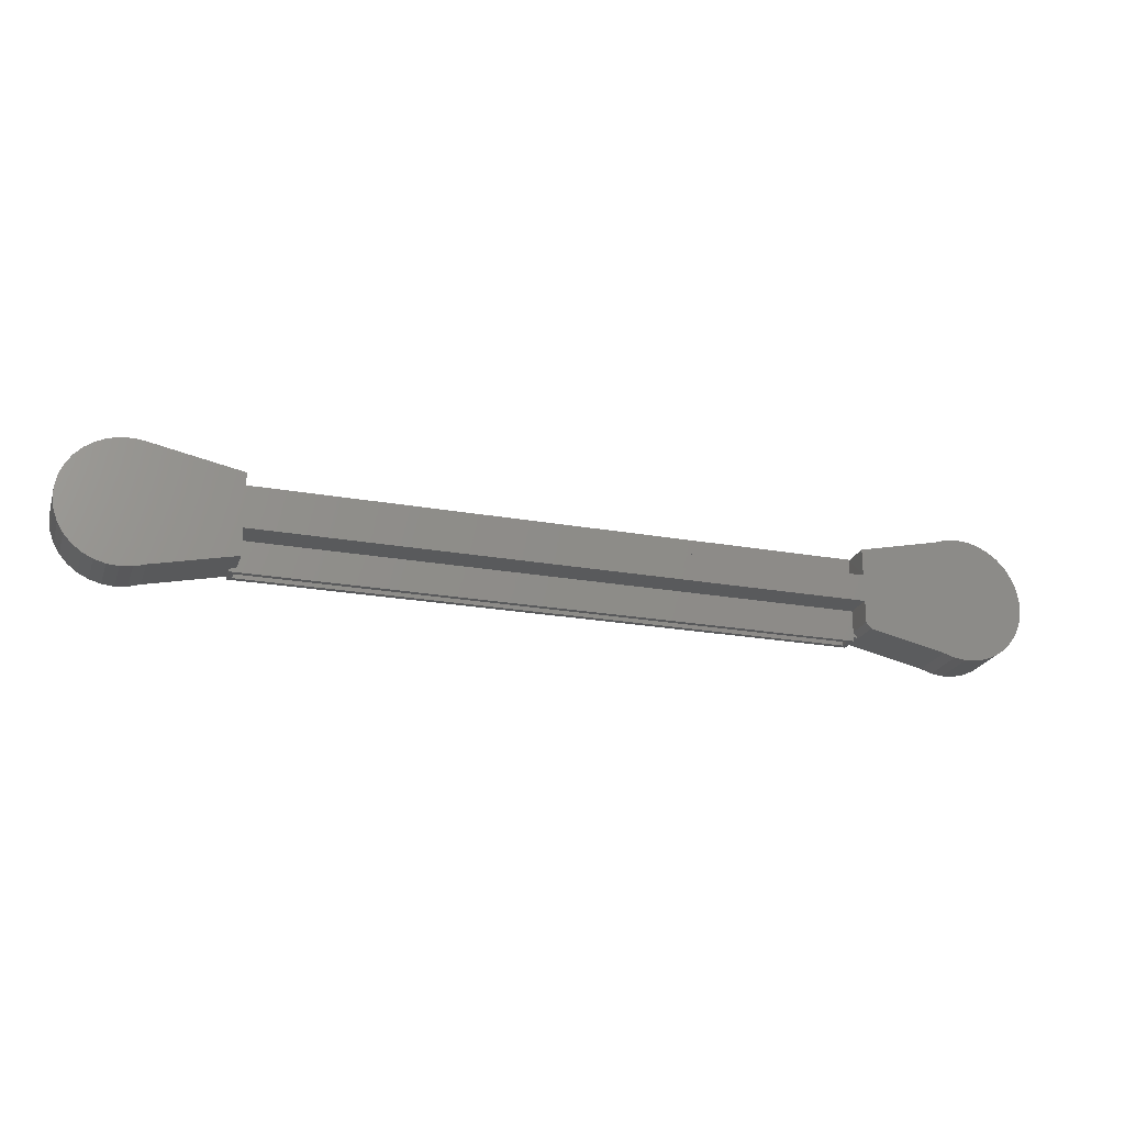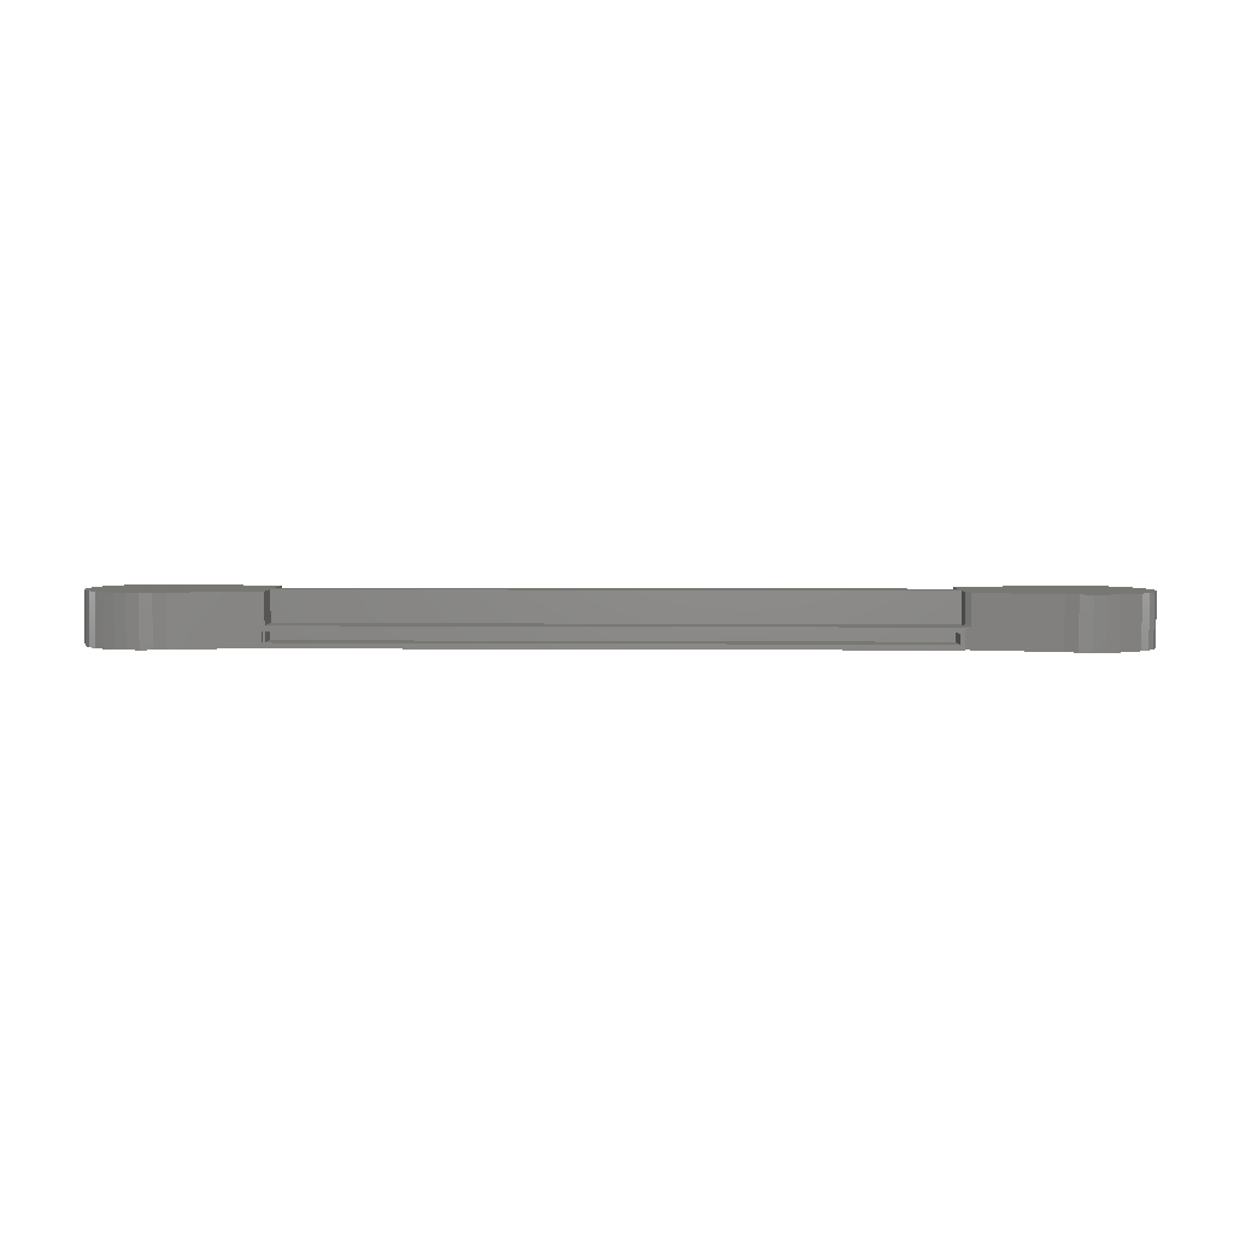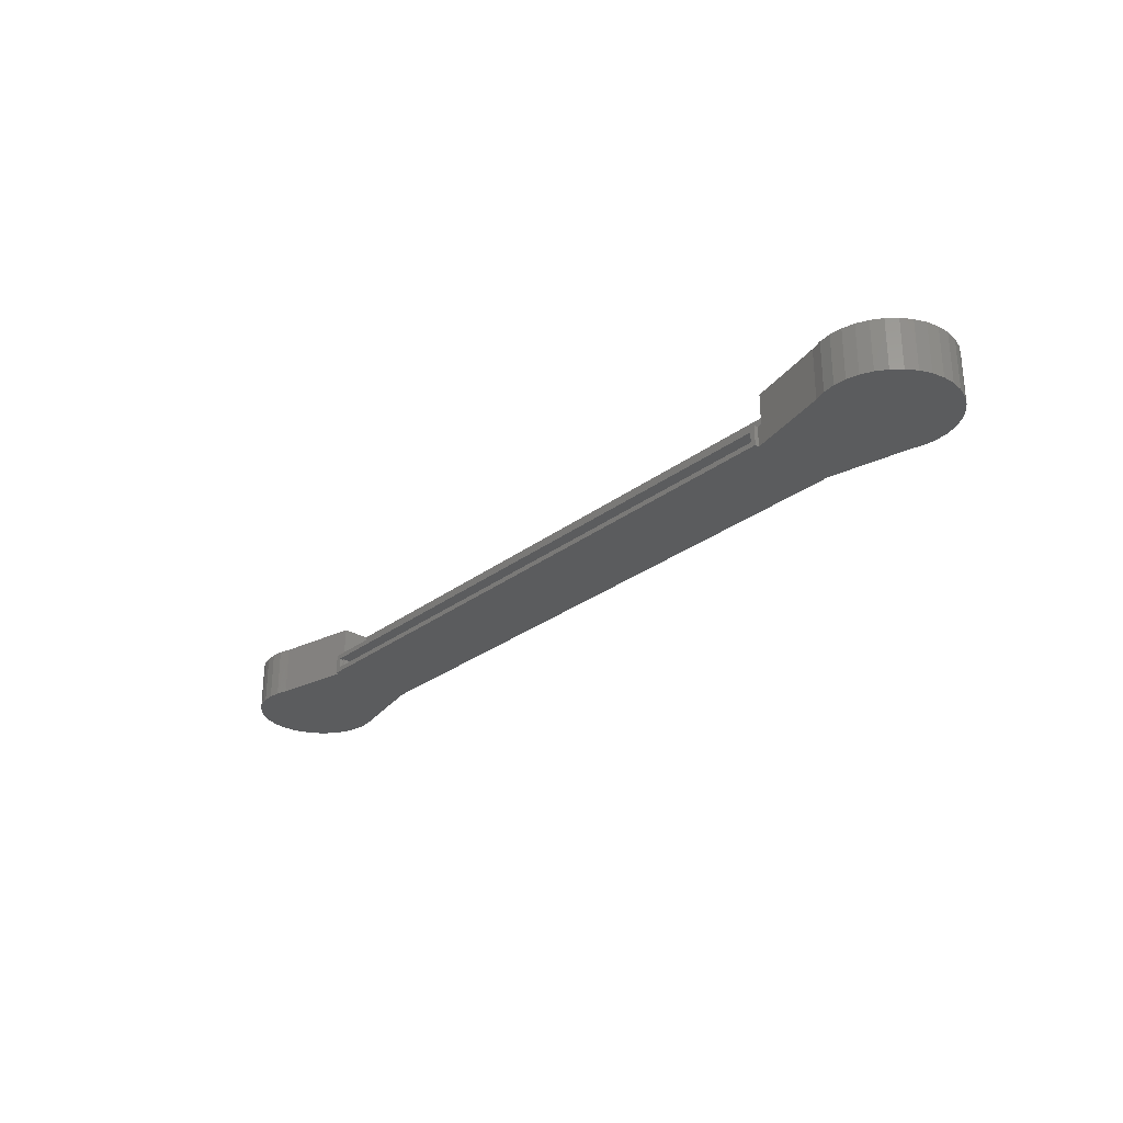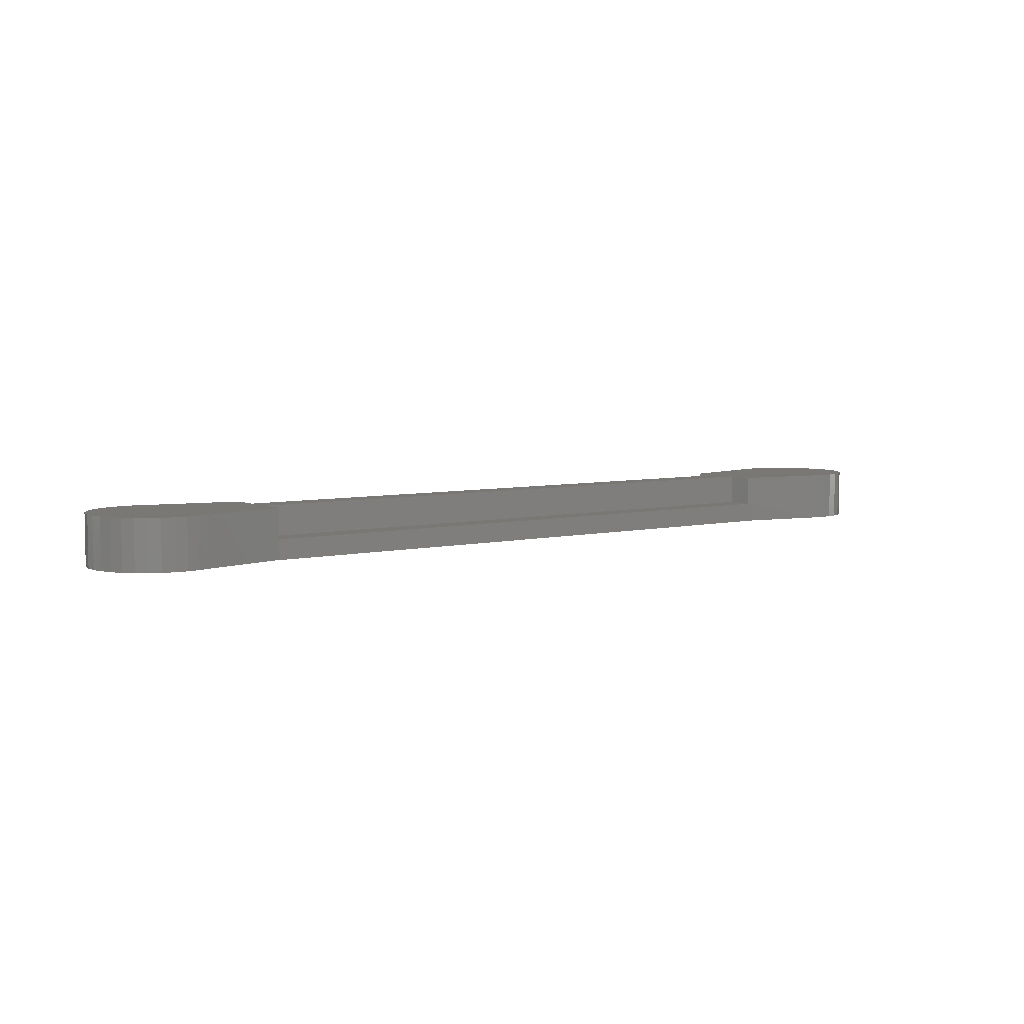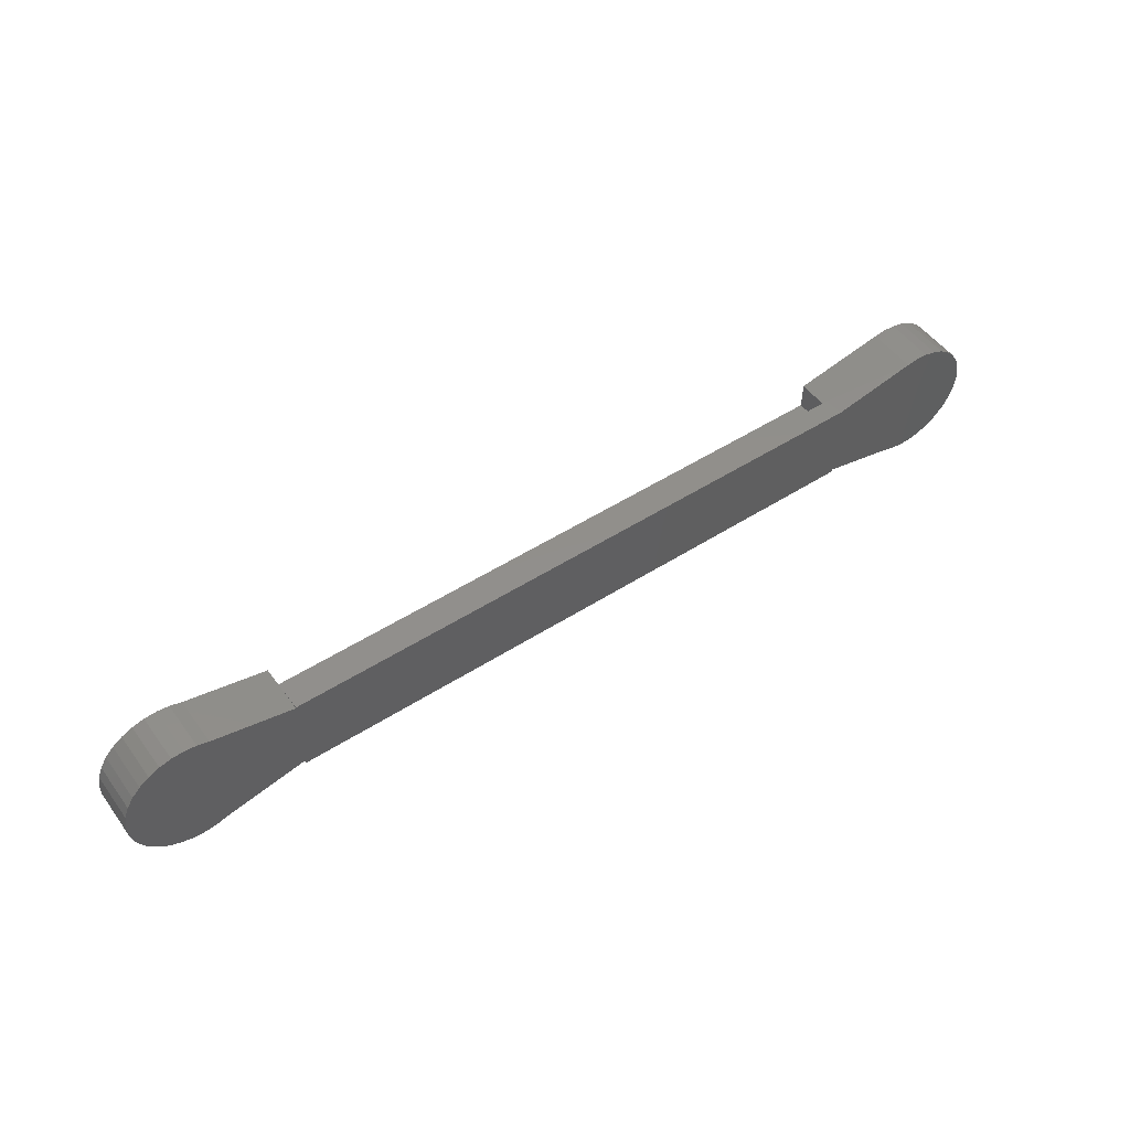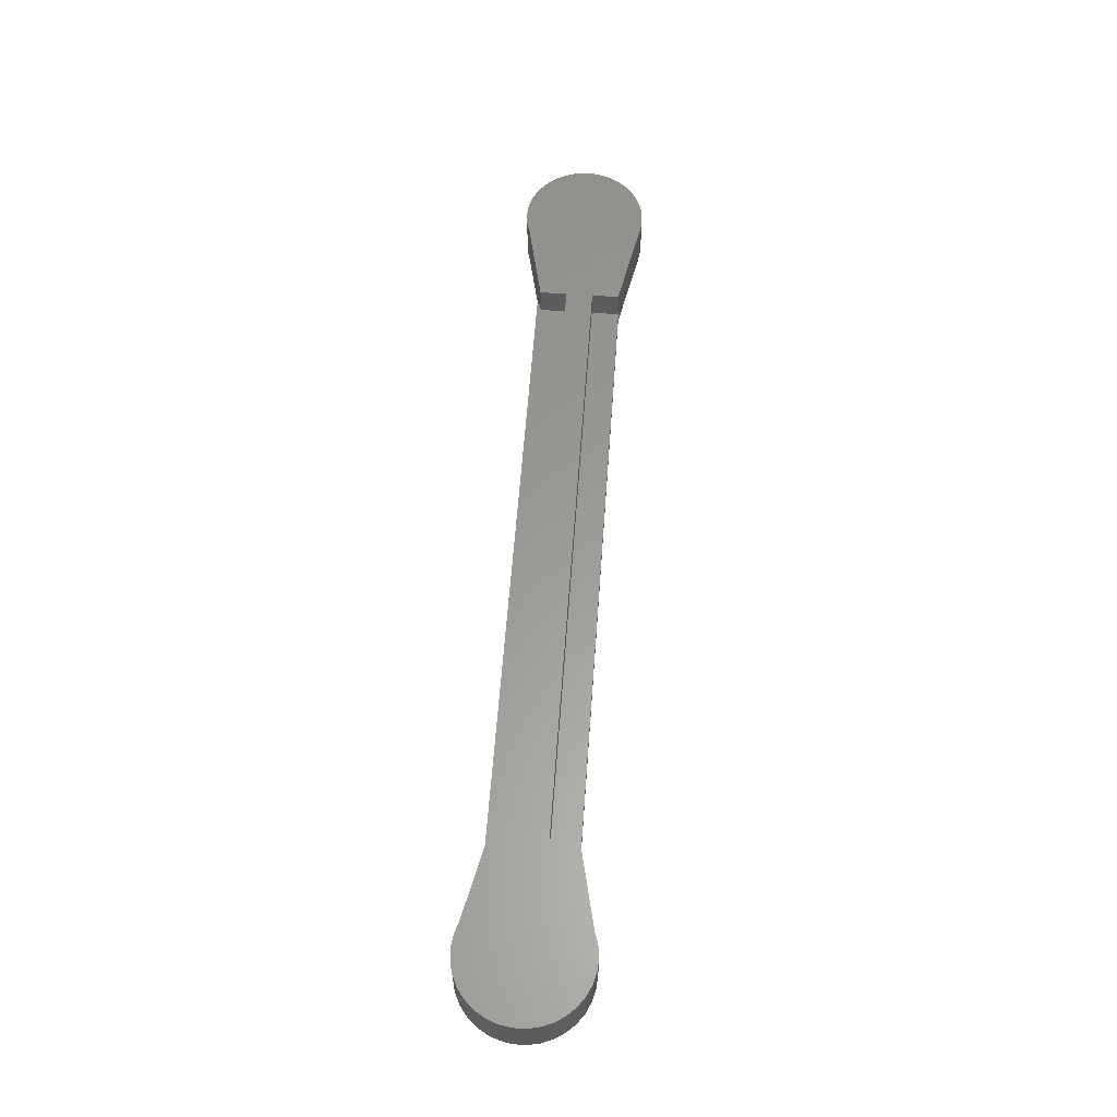
<metadata>
{"format":"stl","ext":"stl","renderer":"f3d","projection":"perspective","resolution":1024,"background":"white","views":[{"elev":-22.6,"azim":-17.1,"up":"+Y"},{"elev":4.4,"azim":1.7,"up":"+Z"},{"elev":-28.0,"azim":48.9,"up":"+Z"},{"elev":5.7,"azim":144.1,"up":"+Z"},{"elev":51.0,"azim":145.1,"up":"+Y"},{"elev":60.0,"azim":94.1,"up":"+Z"}]}
</metadata>
<code>
# stl→obj: 130 verts, 256 faces
v 0.5978 0.1421 0.07812
v 0.6721 0.14 0.07812
v 0.6893 0.1481 0.07812
v 0.6159 0.1363 0.07812
v 0.469 0.2995 0.07812
v 0.7047 0.3109 0.07812
v 0.6893 0.3221 0.07812
v 0.7177 0.297 0.07812
v -0.4897 0.2566 0.07812
v -0.7486 0.2616 0.07812
v -0.7524 0.2437 0.07812
v -0.7416 0.2786 0.07812
v -0.6328 0.3281 0.07812
v -0.6693 0.3297 0.07812
v -0.6871 0.3253 0.07812
v -0.651 0.3306 0.07812
v -0.6185 0.1421 0.07812
v -0.6726 0.1366 0.07812
v -0.6361 0.1369 0.07812
v -0.6903 0.1415 0.07812
v -0.6543 0.135 0.07812
v 0.6159 0.3339 0.07812
v 0.6537 0.335 0.07812
v 0.6348 0.3363 0.07812
v 0.6721 0.3303 0.07812
v 0.469 0.2137 0.07812
v 0.7348 0.2069 0.07812
v 0.7384 0.2256 0.07812
v 0.6537 0.1352 0.07812
v 0.6348 0.134 0.07812
v 0.469 0.1785 0.07812
v 0.4766 0.169 0.07812
v 0.7177 0.1732 0.07812
v 0.7279 0.1892 0.07812
v -0.4897 0.2137 0.07812
v -0.7527 0.2253 0.07812
v -0.7496 0.2073 0.07812
v -0.7431 0.1901 0.07812
v -0.4897 0.1707 0.07812
v -0.7336 0.1744 0.07812
v -0.7213 0.1608 0.07812
v -0.7067 0.1497 0.07812
v -0.4897 0.2995 0.07812
v -0.7038 0.3177 0.07812
v -0.7188 0.3071 0.07812
v -0.7316 0.2939 0.07812
v 0.469 0.2566 0.07812
v 0.7384 0.2446 0.07812
v 0.7348 0.2633 0.07812
v 0.7279 0.281 0.07812
v 0.5978 0.3281 0.07812
v 0.7047 0.1593 0.07812
v 0.469 0.2137 0.03125
v 0.469 0.1785 0.03125
v 0.5978 0.1421 0
v 0.4766 0.169 0.03125
v 0.4689 0.1707 0.03125
v 0.4688 0.1707 0
v -0.5 0.1684 0.03125
v -0.4897 0.1707 0.03125
v -0.5 0.1641 0.03125
v 0.4688 0.1641 0.03125
v -0.4897 0.2137 0.03125
v 0.4688 0.1641 0
v 0.6893 0.1481 0
v 0.6721 0.14 0
v 0.6159 0.1363 0
v 0.6893 0.3221 0
v 0.7047 0.3109 0
v 0.4688 0.2995 0
v 0.7177 0.297 0
v -0.6871 0.3253 0
v -0.6693 0.3297 0
v -0.6328 0.3281 0
v -0.651 0.3306 0
v -0.6361 0.1369 0
v -0.6726 0.1366 0
v -0.6185 0.1421 0
v -0.6903 0.1415 0
v -0.6543 0.135 0
v 0.6348 0.3363 0
v 0.6537 0.335 0
v 0.6159 0.3339 0
v 0.6721 0.3303 0
v -0.5 0.1641 0
v 0.6537 0.1352 0
v 0.6348 0.134 0
v -0.5 0.1684 0
v -0.7067 0.1497 0
v -0.7213 0.1608 0
v -0.7336 0.1744 0
v -0.5 0.301 0
v -0.7188 0.3071 0
v -0.7038 0.3177 0
v 0.5978 0.3281 0
v -0.7316 0.2939 0
v -0.4971 0.301 0
v 0.4688 0.301 0
v 0.7279 0.281 0
v -0.7416 0.2786 0
v 0.7177 0.1732 0
v 0.7047 0.1593 0
v 0.7384 0.2256 0
v -0.7524 0.2437 0
v 0.7384 0.2446 0
v -0.7486 0.2616 0
v 0.7348 0.2633 0
v -0.7527 0.2253 0
v 0.7348 0.2069 0
v -0.7496 0.2073 0
v 0.7279 0.1892 0
v -0.7431 0.1901 0
v 0.4688 0.2995 0.03125
v -0.4897 0.2995 0.03125
v -0.4971 0.301 0.03125
v 0.469 0.2566 0.03125
v -0.4897 0.2566 0.03125
v 0.4688 0.301 0.03125
v -0.4897 0.1707 0.02344
v -0.4897 0.1707 0.007812
v -0.4897 0.2072 0.02344
v -0.4897 0.2072 0.007812
v -0.4922 0.1702 0.02344
v -0.4922 0.1702 0.007812
v -0.4922 0.1641 0.007812
v 0.4609 0.2072 0.007812
v 0.4609 0.1641 0.007812
v 0.4609 0.2072 0.02344
v -0.4922 0.1641 0.02344
v 0.4609 0.1641 0.02344
f 1 2 3
f 1 4 2
f 5 6 7
f 5 8 6
f 9 10 11
f 9 12 10
f 13 14 15
f 13 16 14
f 17 18 19
f 17 20 18
f 19 18 21
f 22 23 24
f 25 23 22
f 26 27 28
f 2 4 29
f 29 4 30
f 31 32 33
f 31 33 34
f 31 34 27
f 31 27 26
f 35 26 28
f 35 28 36
f 35 36 37
f 35 37 38
f 35 38 39
f 39 38 40
f 39 40 41
f 39 41 42
f 39 42 20
f 39 20 17
f 43 13 15
f 43 15 44
f 43 44 45
f 43 45 46
f 43 46 12
f 43 12 9
f 47 9 11
f 47 11 48
f 47 48 49
f 47 49 50
f 47 50 8
f 47 8 5
f 51 5 7
f 51 7 25
f 51 25 22
f 32 1 3
f 32 3 52
f 32 52 33
f 36 28 11
f 11 28 48
f 26 53 31
f 31 53 54
f 55 1 32
f 55 32 56
f 55 56 57
f 55 57 58
f 59 57 60
f 59 61 57
f 57 61 62
f 54 53 63
f 54 63 60
f 54 60 57
f 54 57 56
f 62 64 57
f 57 64 58
f 65 66 55
f 66 67 55
f 68 69 70
f 69 71 70
f 72 73 74
f 73 75 74
f 76 77 78
f 77 79 78
f 80 77 76
f 81 82 83
f 83 82 84
f 64 85 58
f 86 67 66
f 87 67 86
f 88 78 79
f 88 79 89
f 88 89 90
f 88 90 91
f 88 91 58
f 88 58 85
f 92 93 94
f 92 94 72
f 92 72 74
f 95 83 84
f 95 84 68
f 95 68 70
f 96 93 92
f 96 92 97
f 96 97 98
f 96 98 70
f 96 70 71
f 96 71 99
f 96 99 100
f 58 91 101
f 58 101 102
f 58 102 65
f 58 65 55
f 103 104 105
f 105 104 106
f 105 106 107
f 107 106 100
f 107 100 99
f 104 103 108
f 108 103 109
f 108 109 110
f 110 109 111
f 110 111 112
f 112 111 101
f 112 101 91
f 31 54 32
f 32 54 56
f 39 59 60
f 78 88 17
f 17 88 59
f 17 59 39
f 78 17 76
f 76 17 19
f 76 19 80
f 80 19 21
f 80 21 77
f 77 21 18
f 77 18 79
f 79 18 20
f 79 20 89
f 89 20 42
f 89 42 90
f 90 42 41
f 90 41 91
f 91 41 40
f 91 40 112
f 112 40 38
f 112 38 110
f 110 38 37
f 110 37 108
f 108 37 36
f 108 36 104
f 104 36 11
f 104 11 106
f 106 11 10
f 106 10 100
f 100 10 12
f 100 12 96
f 96 12 46
f 96 46 93
f 93 46 45
f 93 45 94
f 94 45 44
f 94 44 72
f 72 44 15
f 72 15 73
f 73 15 14
f 73 14 75
f 75 14 16
f 75 16 74
f 74 16 13
f 95 51 83
f 83 51 22
f 83 22 81
f 81 22 24
f 81 24 82
f 82 24 23
f 82 23 84
f 84 23 25
f 84 25 68
f 68 25 7
f 68 7 69
f 69 7 6
f 69 6 71
f 71 6 8
f 71 8 99
f 99 8 50
f 99 50 107
f 107 50 49
f 107 49 105
f 105 49 48
f 105 48 103
f 103 48 28
f 103 28 109
f 109 28 27
f 109 27 111
f 111 27 34
f 111 34 101
f 101 34 33
f 101 33 102
f 102 33 52
f 102 52 65
f 65 52 3
f 65 3 66
f 66 3 2
f 66 2 86
f 86 2 29
f 86 29 87
f 87 29 30
f 87 30 67
f 67 30 4
f 67 4 55
f 55 4 1
f 95 70 51
f 51 70 113
f 51 113 5
f 43 114 115
f 92 115 97
f 92 74 115
f 115 74 13
f 115 13 43
f 39 60 35
f 35 60 63
f 35 63 26
f 26 63 53
f 5 113 47
f 47 113 116
f 47 116 9
f 9 116 117
f 9 117 43
f 43 117 114
f 118 115 114
f 117 116 114
f 114 116 113
f 114 113 118
f 118 98 115
f 115 98 97
f 119 120 121
f 121 120 122
f 123 124 119
f 119 124 120
f 113 70 118
f 118 70 98
f 125 120 124
f 126 122 127
f 127 122 120
f 127 120 125
f 128 121 126
f 126 121 122
f 123 129 124
f 124 129 125
f 123 119 129
f 129 119 130
f 130 119 121
f 130 121 128
f 59 88 61
f 61 88 85
f 130 128 127
f 127 128 126
f 85 125 61
f 85 64 125
f 64 127 125
f 64 62 127
f 125 129 61
f 62 61 129
f 62 129 130
f 62 130 127

</code>
